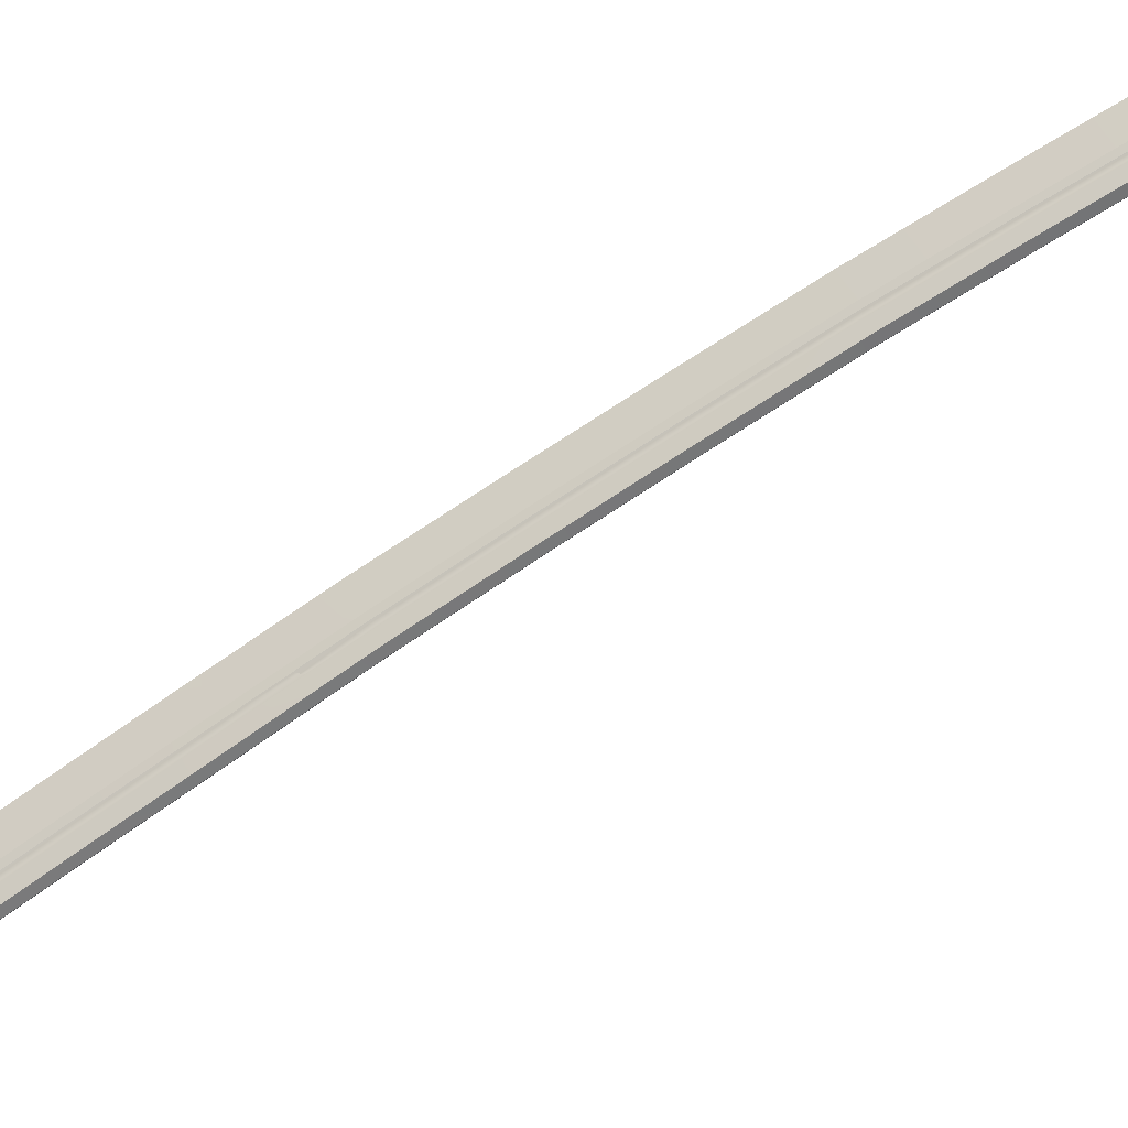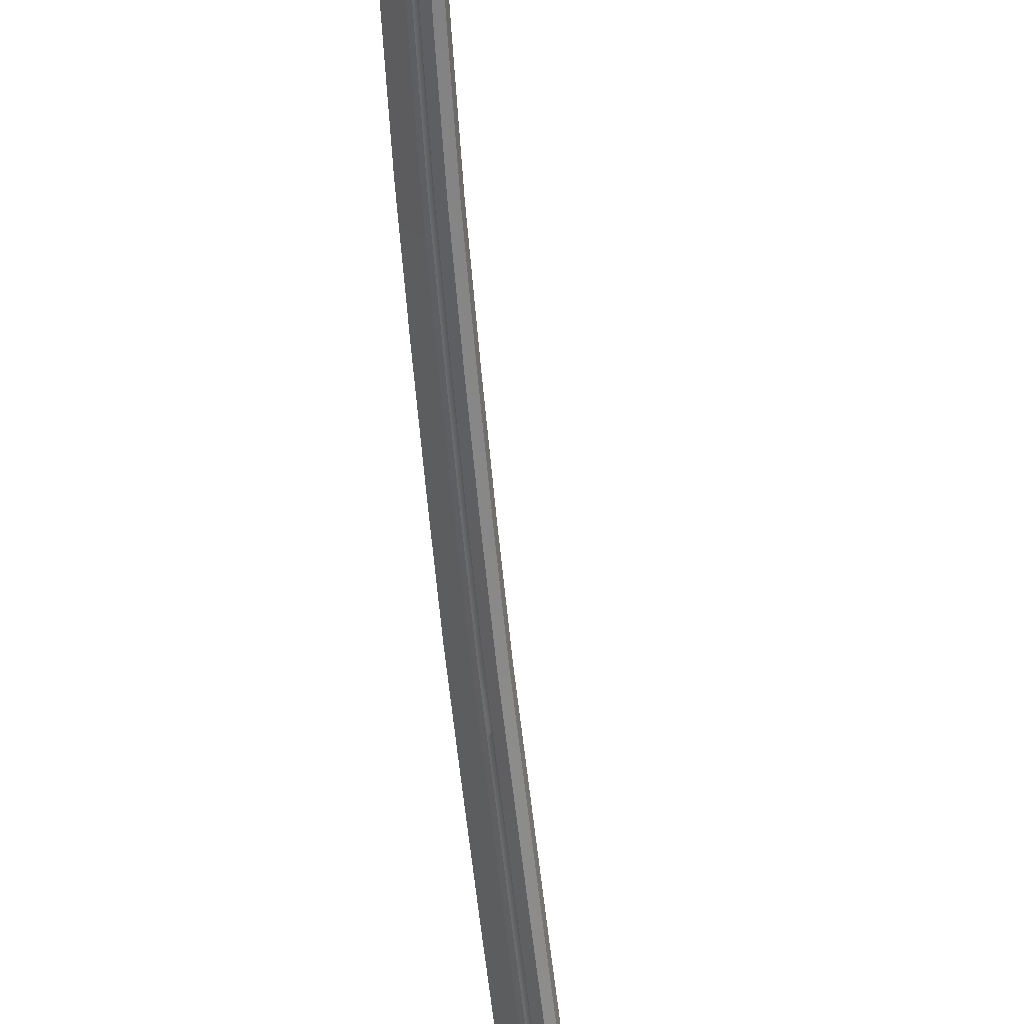
<metadata>
{"format":"obj","ext":"obj","renderer":"f3d","projection":"perspective","resolution":1024,"background":"white","views":[{"elev":-73.0,"azim":107.1,"up":"+Y"},{"elev":-60.7,"azim":168.7,"up":"+Y"}]}
</metadata>
<code>
g DrawCall_010
v -0.1723 0.5586 0.06549
v -0.1681 0.5592 0.05345
v -0.1739 0.5569 0.06483
v -0.1696 0.5576 0.05278
v -0.1614 0.5603 0.03447
v -0.1629 0.5587 0.03383
v -0.1564 0.5596 0.01479
v -0.1549 0.5612 0.01541
v -0.1489 0.5618 -0.003161
v -0.1504 0.5602 -0.003752
v -0.143 0.5624 -0.02176
v -0.1444 0.5607 -0.02232
v -0.1398 0.5626 -0.0316
v -0.1401 0.5611 -0.03597
v -0.1387 0.5612 -0.04013
v -0.1373 0.5628 -0.03964
v -0.1333 0.5614 -0.05804
v -0.1319 0.563 -0.05763
v -0.1264 0.5631 -0.07614
v -0.1279 0.5615 -0.07652
v -0.1209 0.563 -0.0954
v -0.1223 0.5614 -0.09576
v -0.1159 0.5626 -0.1143
v -0.1173 0.5611 -0.1145
v -0.111 0.5621 -0.133
v -0.1124 0.5606 -0.1331
v -0.1064 0.5615 -0.1513
v -0.1078 0.56 -0.1512
v -0.1029 0.5608 -0.1665
v -0.1037 0.5592 -0.1685
v -0.1024 0.5606 -0.1687
v -0.1025 0.5611 -0.1668
v -0.1022 0.5615 -0.1666
v -0.1022 0.5601 -0.1714
v -0.1027 0.5591 -0.1732
v -0.101 0.5621 -0.1689
v -0.1007 0.5616 -0.1716
v -0.105 0.5631 -0.1513
v -0.1007 0.5609 -0.1744
v -0.1011 0.56 -0.1765
v -0.1018 0.559 -0.1779
v -0.1057 0.5623 -0.1513
v -0.1096 0.5637 -0.1329
v -0.1103 0.5629 -0.1329
v -0.1152 0.5634 -0.1141
v -0.1145 0.5642 -0.114
v -0.1196 0.5646 -0.09506
v -0.1203 0.5638 -0.09523
v -0.1257 0.5639 -0.07595
v -0.125 0.5647 -0.07576
v -0.1304 0.5647 -0.05722
v -0.1312 0.5638 -0.05742
v -0.1366 0.5637 -0.0394
v -0.1358 0.5645 -0.03916
v -0.1387 0.5643 -0.03013
v -0.1395 0.5634 -0.03013
v -0.1415 0.5641 -0.0212
v -0.1423 0.5632 -0.02148
v -0.1482 0.5627 -0.002865
v -0.1474 0.5635 -0.002579
v -0.1535 0.5629 0.01602
v -0.1542 0.562 0.01571
v -0.1606 0.5612 0.0348
v -0.1599 0.562 0.03512
v -0.1666 0.5608 0.05412
v -0.1673 0.56 0.05379
v -0.1715 0.5594 0.06581
v -0.1708 0.5602 0.06614
v -0.1713 0.5595 0.05229
v -0.1739 0.5604 0.06502
v -0.1755 0.5588 0.06434
v -0.1697 0.561 0.05299
v -0.1646 0.5606 0.03334
v -0.163 0.5621 0.03401
v -0.1565 0.5629 0.01496
v -0.1581 0.5614 0.01429
v -0.1521 0.562 -0.004242
v -0.1504 0.5635 -0.003599
v -0.1461 0.5626 -0.02281
v -0.1444 0.564 -0.02218
v -0.1427 0.5629 -0.0335
v -0.1422 0.5642 -0.02915
v -0.1387 0.5645 -0.04007
v -0.1404 0.5631 -0.04062
v -0.1333 0.5646 -0.05805
v -0.135 0.5633 -0.05853
v -0.1296 0.5633 -0.07701
v -0.1279 0.5647 -0.07656
v -0.124 0.5633 -0.09625
v -0.1224 0.5646 -0.09583
v -0.119 0.5629 -0.115
v -0.1174 0.5642 -0.1147
v -0.1141 0.5625 -0.1336
v -0.1125 0.5637 -0.1334
v -0.1095 0.5619 -0.1517
v -0.1078 0.5632 -0.1517
v -0.1043 0.5624 -0.167
v -0.1054 0.5611 -0.169
v -0.1038 0.5623 -0.1691
v -0.1038 0.5627 -0.1672
v -0.1035 0.563 -0.167
v -0.1037 0.5617 -0.1718
v -0.1042 0.5608 -0.1736
v -0.1022 0.5634 -0.1693
v -0.1019 0.563 -0.1719
v -0.1019 0.5622 -0.1747
v -0.1024 0.5613 -0.1768
v -0.103 0.5604 -0.1783
v -0.1062 0.5644 -0.1517
v -0.107 0.5638 -0.1517
v -0.1117 0.5644 -0.1333
v -0.1109 0.565 -0.1332
v -0.1157 0.5656 -0.1144
v -0.1165 0.5649 -0.1145
v -0.1216 0.5653 -0.09562
v -0.1208 0.566 -0.0954
v -0.1262 0.5661 -0.07611
v -0.1271 0.5654 -0.07634
v -0.1325 0.5653 -0.05781
v -0.1317 0.566 -0.05757
v -0.1371 0.5659 -0.03951
v -0.1379 0.5652 -0.03978
v -0.1419 0.5649 -0.02732
v -0.141 0.5656 -0.02719
v -0.1436 0.5647 -0.02187
v -0.1427 0.5654 -0.02155
v -0.1487 0.565 -0.002957
v -0.1496 0.5642 -0.003273
v -0.1557 0.5637 0.01529
v -0.1548 0.5644 0.01562
v -0.1613 0.5636 0.0347
v -0.1622 0.5629 0.03435
v -0.1689 0.5618 0.05334
v -0.1681 0.5625 0.05368
v -0.1723 0.5619 0.0657
v -0.1731 0.5611 0.06536
v -0.171 0.5581 0.05259
v -0.1752 0.5574 0.0644
v -0.1739 0.5569 0.06483
v -0.1696 0.5576 0.05278
v -0.1629 0.5587 0.03383
v -0.1643 0.5592 0.03359
v -0.1578 0.56 0.0145
v -0.1564 0.5596 0.01479
v -0.1517 0.5606 -0.004099
v -0.1504 0.5602 -0.003752
v -0.1457 0.5612 -0.02272
v -0.1444 0.5607 -0.02232
v -0.1401 0.5611 -0.03597
v -0.1413 0.5615 -0.03671
v -0.14 0.5617 -0.04054
v -0.1387 0.5612 -0.04013
v -0.1346 0.5619 -0.05844
v -0.1333 0.5614 -0.05804
v -0.1292 0.5619 -0.07693
v -0.1279 0.5615 -0.07652
v -0.1237 0.5619 -0.09617
v -0.1223 0.5614 -0.09576
v -0.1173 0.5611 -0.1145
v -0.1186 0.5615 -0.1149
v -0.1138 0.5611 -0.1335
v -0.1124 0.5606 -0.1331
v -0.1078 0.56 -0.1512
v -0.1091 0.5605 -0.1516
v -0.105 0.5597 -0.1689
v -0.1037 0.5592 -0.1685
v -0.1027 0.5591 -0.1732
v -0.1039 0.5595 -0.1737
v -0.1027 0.5593 -0.1784
v -0.1018 0.559 -0.1779
v -0.1008 0.5588 -0.1871
v -0.1713 0.5595 0.05229
v -0.1755 0.5588 0.06434
v -0.1752 0.5574 0.0644
v -0.171 0.5581 0.05259
v -0.1643 0.5592 0.03359
v -0.1646 0.5606 0.03334
v -0.1581 0.5614 0.01429
v -0.1578 0.56 0.0145
v -0.1521 0.562 -0.004242
v -0.1517 0.5606 -0.004099
v -0.1461 0.5626 -0.02281
v -0.1457 0.5612 -0.02272
v -0.1413 0.5615 -0.03671
v -0.1427 0.5629 -0.0335
v -0.1404 0.5631 -0.04062
v -0.14 0.5617 -0.04054
v -0.135 0.5633 -0.05853
v -0.1346 0.5619 -0.05844
v -0.1296 0.5633 -0.07701
v -0.1292 0.5619 -0.07693
v -0.124 0.5633 -0.09625
v -0.1237 0.5619 -0.09617
v -0.1186 0.5615 -0.1149
v -0.119 0.5629 -0.115
v -0.1141 0.5625 -0.1336
v -0.1138 0.5611 -0.1335
v -0.1091 0.5605 -0.1516
v -0.1095 0.5619 -0.1517
v -0.1054 0.5611 -0.169
v -0.105 0.5597 -0.1689
v -0.1039 0.5595 -0.1737
v -0.1042 0.5608 -0.1736
v -0.103 0.5604 -0.1783
v -0.1027 0.5593 -0.1784
v -0.1008 0.5588 -0.1871
v -0.1677 0.5645 0.0675
v -0.1636 0.565 0.0555
v -0.1708 0.5602 0.06614
v -0.1666 0.5608 0.05412
v -0.1569 0.5662 0.03644
v -0.1599 0.562 0.03512
v -0.1535 0.5629 0.01602
v -0.1504 0.5671 0.01729
v -0.1444 0.5678 -0.001355
v -0.1474 0.5635 -0.002579
v -0.1415 0.5641 -0.0212
v -0.1385 0.5684 -0.02003
v -0.1369 0.5685 -0.02517
v -0.1387 0.5643 -0.03013
v -0.1358 0.5645 -0.03916
v -0.1329 0.5687 -0.03814
v -0.1304 0.5647 -0.05722
v -0.1275 0.5688 -0.05633
v -0.1221 0.5688 -0.07494
v -0.125 0.5647 -0.07576
v -0.1196 0.5646 -0.09506
v -0.1167 0.5687 -0.09429
v -0.1116 0.5682 -0.1135
v -0.1145 0.5642 -0.114
v -0.1096 0.5637 -0.1329
v -0.1067 0.5676 -0.1325
v -0.102 0.5669 -0.1514
v -0.105 0.5631 -0.1513
v -0.101 0.5621 -0.1689
v -0.09801 0.5659 -0.1693
v -0.09752 0.5657 -0.1719
v -0.1681 0.5625 0.05368
v -0.1681 0.5649 0.06737
v -0.1723 0.5619 0.0657
v -0.164 0.5655 0.05537
v -0.1613 0.5636 0.0347
v -0.1572 0.5666 0.03634
v -0.1507 0.5674 0.01722
v -0.1548 0.5644 0.01562
v -0.1487 0.565 -0.002957
v -0.1445 0.5679 -0.001396
v -0.1385 0.5684 -0.02003
v -0.1427 0.5654 -0.02155
v -0.141 0.5656 -0.02719
v -0.1369 0.5685 -0.02517
v -0.1329 0.5687 -0.03814
v -0.1371 0.5659 -0.03951
v -0.1275 0.5688 -0.05633
v -0.1317 0.566 -0.05757
v -0.1262 0.5661 -0.07611
v -0.1221 0.5688 -0.07494
v -0.1167 0.5687 -0.09429
v -0.1208 0.566 -0.0954
v -0.1157 0.5656 -0.1144
v -0.1116 0.5682 -0.1135
v -0.1067 0.5676 -0.1325
v -0.1109 0.565 -0.1332
v -0.1062 0.5644 -0.1517
v -0.102 0.5669 -0.1514
v -0.09801 0.5659 -0.1693
v -0.1022 0.5634 -0.1693
v -0.09752 0.5657 -0.1719
v -0.1722 0.5591 0.06619
v -0.1715 0.5594 0.06581
v -0.1673 0.56 0.05379
v -0.1678 0.5598 0.05358
v -0.1723 0.5586 0.06549
v -0.1606 0.5612 0.0348
v -0.1681 0.5592 0.05345
v -0.1611 0.5609 0.0346
v -0.1542 0.562 0.01571
v -0.1614 0.5603 0.03447
v -0.1547 0.5618 0.01552
v -0.1482 0.5627 -0.002865
v -0.1549 0.5612 0.01541
v -0.1487 0.5624 -0.003048
v -0.1489 0.5618 -0.003161
v -0.1423 0.5632 -0.02148
v -0.1427 0.5629 -0.02166
v -0.143 0.5624 -0.02176
v -0.1398 0.5632 -0.0309
v -0.1395 0.5634 -0.03013
v -0.1398 0.5626 -0.0316
v -0.1366 0.5637 -0.0394
v -0.1398 0.5632 -0.0309
v -0.1373 0.5628 -0.03964
v -0.137 0.5634 -0.03956
v -0.1312 0.5638 -0.05742
v -0.1316 0.5636 -0.05756
v -0.1319 0.563 -0.05763
v -0.1257 0.5639 -0.07595
v -0.1262 0.5636 -0.07608
v -0.1264 0.5631 -0.07614
v -0.1203 0.5638 -0.09523
v -0.1207 0.5635 -0.09535
v -0.1209 0.563 -0.0954
v -0.1152 0.5634 -0.1141
v -0.1157 0.5632 -0.1142
v -0.1159 0.5626 -0.1143
v -0.1103 0.5629 -0.1329
v -0.1108 0.5627 -0.133
v -0.111 0.5621 -0.133
v -0.1057 0.5623 -0.1513
v -0.1064 0.5615 -0.1513
v -0.1062 0.5621 -0.1513
v -0.1022 0.5615 -0.1666
v -0.1029 0.5608 -0.1665
v -0.1026 0.5612 -0.1666
v -0.1025 0.5611 -0.1668
v -0.1681 0.5649 0.06737
v -0.164 0.5655 0.05537
v -0.1679 0.5647 0.06744
v -0.1638 0.5653 0.05544
v -0.1677 0.5645 0.0675
v -0.1636 0.565 0.0555
v -0.1569 0.5662 0.03644
v -0.157 0.5664 0.03639
v -0.1572 0.5666 0.03634
v -0.1504 0.5671 0.01729
v -0.1505 0.5672 0.01725
v -0.1507 0.5674 0.01722
v -0.1444 0.5678 -0.001355
v -0.1445 0.5678 -0.001375
v -0.1445 0.5679 -0.001396
v -0.1385 0.5684 -0.02003
v -0.1739 0.5604 0.06502
v -0.1697 0.561 0.05299
v -0.1736 0.5606 0.0658
v -0.1692 0.5613 0.05319
v -0.1731 0.5611 0.06536
v -0.163 0.5621 0.03401
v -0.1689 0.5618 0.05334
v -0.1624 0.5623 0.03422
v -0.1565 0.5629 0.01496
v -0.1622 0.5629 0.03435
v -0.1559 0.5632 0.01516
v -0.1504 0.5635 -0.003599
v -0.1557 0.5637 0.01529
v -0.1499 0.5637 -0.003395
v -0.1444 0.564 -0.02218
v -0.1496 0.5642 -0.003273
v -0.1439 0.5642 -0.02198
v -0.1436 0.5647 -0.02187
v -0.1422 0.5642 -0.02915
v -0.1419 0.5649 -0.02732
v -0.1423 0.5643 -0.02694
v -0.1387 0.5645 -0.04007
v -0.1382 0.5647 -0.03989
v -0.1423 0.5643 -0.02694
v -0.1333 0.5646 -0.05805
v -0.1379 0.5652 -0.03978
v -0.1328 0.5649 -0.05789
v -0.1279 0.5647 -0.07656
v -0.1325 0.5653 -0.05781
v -0.1274 0.5649 -0.07641
v -0.1224 0.5646 -0.09583
v -0.1271 0.5654 -0.07634
v -0.1219 0.5648 -0.09569
v -0.1174 0.5642 -0.1147
v -0.1216 0.5653 -0.09562
v -0.1168 0.5644 -0.1146
v -0.1165 0.5649 -0.1145
v -0.1125 0.5637 -0.1334
v -0.112 0.5639 -0.1333
v -0.1117 0.5644 -0.1333
v -0.1073 0.5633 -0.1517
v -0.1078 0.5632 -0.1517
v -0.107 0.5638 -0.1517
v -0.1038 0.5625 -0.167
v -0.1043 0.5624 -0.167
v -0.1035 0.563 -0.167
v -0.1038 0.5627 -0.1672
v -0.1008 0.5588 -0.1871
v -0.1018 0.559 -0.1779
v -0.09969 0.5602 -0.1852
v -0.09883 0.5615 -0.1834
v -0.1011 0.56 -0.1765
v -0.09818 0.5626 -0.1814
v -0.09774 0.5635 -0.1793
v -0.1007 0.5609 -0.1744
v -0.09749 0.5644 -0.1769
v -0.09741 0.5651 -0.1745
v -0.1007 0.5616 -0.1716
v -0.09752 0.5657 -0.1719
v -0.101 0.5621 -0.1689
v -0.1022 0.5634 -0.1693
v -0.1019 0.563 -0.1719
v -0.09752 0.5657 -0.1719
v -0.09741 0.5651 -0.1745
v -0.1019 0.5622 -0.1747
v -0.09749 0.5644 -0.1769
v -0.09774 0.5635 -0.1793
v -0.1024 0.5613 -0.1768
v -0.09818 0.5626 -0.1814
v -0.09883 0.5615 -0.1834
v -0.103 0.5604 -0.1783
v -0.09969 0.5602 -0.1852
v -0.1008 0.5588 -0.1871
v -0.1395 0.5634 -0.03013
v -0.1387 0.5643 -0.03013
v -0.1423 0.5643 -0.02694
v -0.1419 0.5649 -0.02732
v -0.141 0.5656 -0.02719
v -0.1369 0.5685 -0.02517
v -0.1401 0.5611 -0.03597
v -0.1398 0.5626 -0.0316
v -0.1413 0.5615 -0.03671
v -0.1427 0.5629 -0.0335
v -0.1398 0.5632 -0.0309
v -0.1422 0.5642 -0.02915
v -0.1395 0.5634 -0.03013
v -0.1423 0.5643 -0.02694
g DrawCall_010_0
f 3 2 1
f 4 2 3
f 4 5 2
f 6 5 4
f 7 5 6
f 7 8 5
f 7 9 8
f 10 9 7
f 10 11 9
f 12 11 10
f 12 13 11
f 14 13 12
f 13 14 15
f 13 15 16
f 16 15 17
f 16 17 18
f 18 17 19
f 19 17 20
f 19 20 21
f 21 20 22
f 21 22 23
f 23 22 24
f 23 24 25
f 25 24 26
f 25 26 27
f 27 26 28
f 27 28 29
f 29 28 30
f 29 30 31
f 29 31 32
f 32 31 33
f 31 30 34
f 34 30 35
f 36 33 31
f 36 31 37
f 37 31 34
f 38 33 36
f 37 34 39
f 39 34 35
f 39 35 40
f 40 35 41
f 38 42 33
f 43 42 38
f 43 44 42
f 43 45 44
f 46 45 43
f 47 45 46
f 47 48 45
f 47 49 48
f 50 49 47
f 51 49 50
f 51 52 49
f 51 53 52
f 54 53 51
f 55 53 54
f 55 56 53
f 56 55 57
f 56 57 58
f 58 57 59
f 59 57 60
f 59 60 61
f 59 61 62
f 62 61 63
f 63 61 64
f 63 64 65
f 63 65 66
f 66 65 67
f 67 65 68
f 71 70 69
f 69 70 72
f 69 72 73
f 73 72 74
f 73 74 75
f 73 75 76
f 76 75 77
f 77 75 78
f 77 78 79
f 79 78 80
f 79 80 81
f 81 80 82
f 81 82 83
f 81 83 84
f 84 83 85
f 84 85 86
f 86 85 87
f 87 85 88
f 87 88 89
f 89 88 90
f 89 90 91
f 91 90 92
f 91 92 93
f 93 92 94
f 93 94 95
f 95 94 96
f 95 96 97
f 95 97 98
f 98 97 99
f 97 100 99
f 99 100 101
f 98 99 102
f 98 102 103
f 101 104 99
f 99 104 105
f 99 105 102
f 102 105 106
f 102 106 103
f 103 106 107
f 103 107 108
f 101 109 104
f 110 109 101
f 111 109 110
f 111 112 109
f 111 113 112
f 114 113 111
f 115 113 114
f 115 116 113
f 115 117 116
f 118 117 115
f 119 117 118
f 119 120 117
f 119 121 120
f 122 121 119
f 123 121 122
f 123 124 121
f 124 123 125
f 124 125 126
f 126 125 127
f 127 125 128
f 127 128 129
f 127 129 130
f 130 129 131
f 131 129 132
f 131 132 133
f 131 133 134
f 134 133 135
f 135 133 136
f 139 138 137
f 139 137 140
f 140 137 141
f 141 137 142
f 141 142 143
f 141 143 144
f 144 143 145
f 144 145 146
f 146 145 147
f 146 147 148
f 148 147 149
f 149 147 150
f 149 150 151
f 149 151 152
f 152 151 153
f 152 153 154
f 154 153 155
f 154 155 156
f 156 155 157
f 156 157 158
f 158 157 159
f 159 157 160
f 159 160 161
f 159 161 162
f 162 161 163
f 163 161 164
f 163 164 165
f 163 165 166
f 166 165 167
f 167 165 168
f 167 168 169
f 167 169 170
f 170 169 171
f 174 173 172
f 174 172 175
f 175 172 176
f 176 172 177
f 176 177 178
f 176 178 179
f 179 178 180
f 179 180 181
f 181 180 182
f 181 182 183
f 183 182 184
f 184 182 185
f 184 185 186
f 184 186 187
f 187 186 188
f 187 188 189
f 189 188 190
f 189 190 191
f 191 190 192
f 191 192 193
f 193 192 194
f 194 192 195
f 194 195 196
f 194 196 197
f 197 196 198
f 198 196 199
f 198 199 200
f 198 200 201
f 201 200 202
f 202 200 203
f 202 203 204
f 202 204 205
f 205 204 206
f 209 208 207
f 210 208 209
f 210 211 208
f 212 211 210
f 213 211 212
f 213 214 211
f 213 215 214
f 216 215 213
f 217 215 216
f 217 218 215
f 217 219 218
f 220 219 217
f 219 220 221
f 219 221 222
f 222 221 223
f 222 223 224
f 224 223 225
f 225 223 226
f 225 226 227
f 225 227 228
f 228 227 229
f 229 227 230
f 229 230 231
f 229 231 232
f 232 231 233
f 233 231 234
f 233 234 235
f 233 235 236
f 236 235 237
f 240 239 238
f 238 239 241
f 238 241 242
f 242 241 243
f 242 243 244
f 242 244 245
f 245 244 246
f 246 244 247
f 246 247 248
f 246 248 249
f 249 248 250
f 250 248 251
f 250 251 252
f 250 252 253
f 253 252 254
f 253 254 255
f 255 254 256
f 256 254 257
f 256 257 258
f 256 258 259
f 259 258 260
f 260 258 261
f 260 261 262
f 260 262 263
f 263 262 264
f 264 262 265
f 264 265 266
f 264 266 267
f 267 266 268
f 271 270 269
f 271 269 272
f 272 269 273
f 272 274 271
f 272 273 275
f 276 274 272
f 272 275 276
f 276 277 274
f 276 275 278
f 279 277 276
f 276 278 279
f 279 280 277
f 279 278 281
f 282 280 279
f 279 281 282
f 282 281 283
f 282 284 280
f 282 283 285
f 285 284 282
f 285 283 286
f 287 284 285
f 285 286 287
f 287 288 284
f 287 286 289
f 291 290 288
f 289 292 291
f 293 290 291
f 291 292 293
f 293 294 290
f 293 292 295
f 295 294 293
f 295 292 296
f 295 297 294
f 295 296 298
f 298 297 295
f 298 296 299
f 298 300 297
f 298 299 301
f 301 300 298
f 301 299 302
f 301 303 300
f 301 302 304
f 304 303 301
f 304 302 305
f 304 306 303
f 304 305 307
f 307 306 304
f 307 305 308
f 307 309 306
f 307 308 310
f 311 309 307
f 307 310 311
f 311 312 309
f 311 310 313
f 314 312 311
f 311 313 314
f 314 315 312
f 314 313 315
f 318 317 316
f 318 319 317
f 320 319 318
f 321 319 320
f 322 319 321
f 323 317 319
f 323 319 322
f 323 324 317
f 323 322 325
f 326 324 323
f 323 325 326
f 326 327 324
f 326 325 328
f 329 327 326
f 326 328 329
f 329 330 327
f 329 328 331
f 329 331 330
f 334 333 332
f 334 335 333
f 336 335 334
f 333 335 337
f 338 335 336
f 337 335 339
f 338 339 335
f 337 339 340
f 341 339 338
f 340 339 342
f 341 342 339
f 340 342 343
f 344 342 341
f 343 342 345
f 344 345 342
f 343 345 346
f 347 345 344
f 346 345 348
f 347 348 345
f 349 348 347
f 346 348 350
f 351 348 349
f 350 348 352
f 352 348 351
f 350 354 353
f 355 354 350
f 351 354 355
f 353 354 356
f 357 354 351
f 356 354 358
f 357 358 354
f 356 358 359
f 360 358 357
f 359 358 361
f 360 361 358
f 359 361 362
f 363 361 360
f 362 361 364
f 363 364 361
f 362 364 365
f 366 364 363
f 365 364 367
f 366 367 364
f 368 367 366
f 365 367 369
f 368 370 367
f 369 367 370
f 371 370 368
f 369 370 372
f 371 372 370
f 369 372 373
f 374 372 371
f 373 372 375
f 374 375 372
f 373 375 376
f 377 375 374
f 376 375 378
f 378 375 377
f 381 380 379
f 382 380 381
f 382 383 380
f 384 383 382
f 385 383 384
f 385 386 383
f 387 386 385
f 388 386 387
f 388 389 386
f 390 389 388
f 390 391 389
f 394 393 392
f 395 393 394
f 395 396 393
f 397 396 395
f 398 396 397
f 398 399 396
f 400 399 398
f 401 399 400
f 401 402 399
f 403 402 401
f 403 404 402
f 407 406 405
f 408 406 407
f 409 406 408
f 409 410 406
f 413 412 411
f 414 412 413
f 414 415 412
f 416 415 414
f 416 417 415
f 418 417 416

</code>
